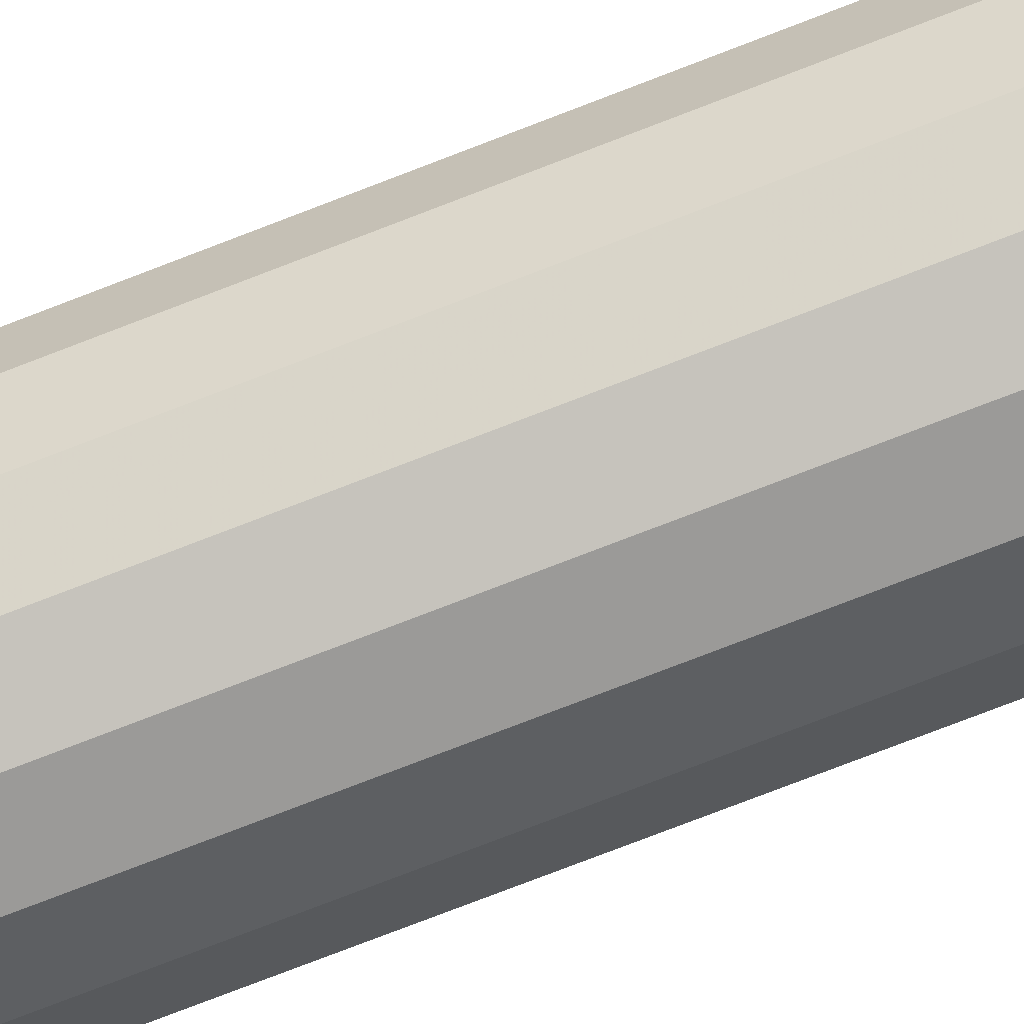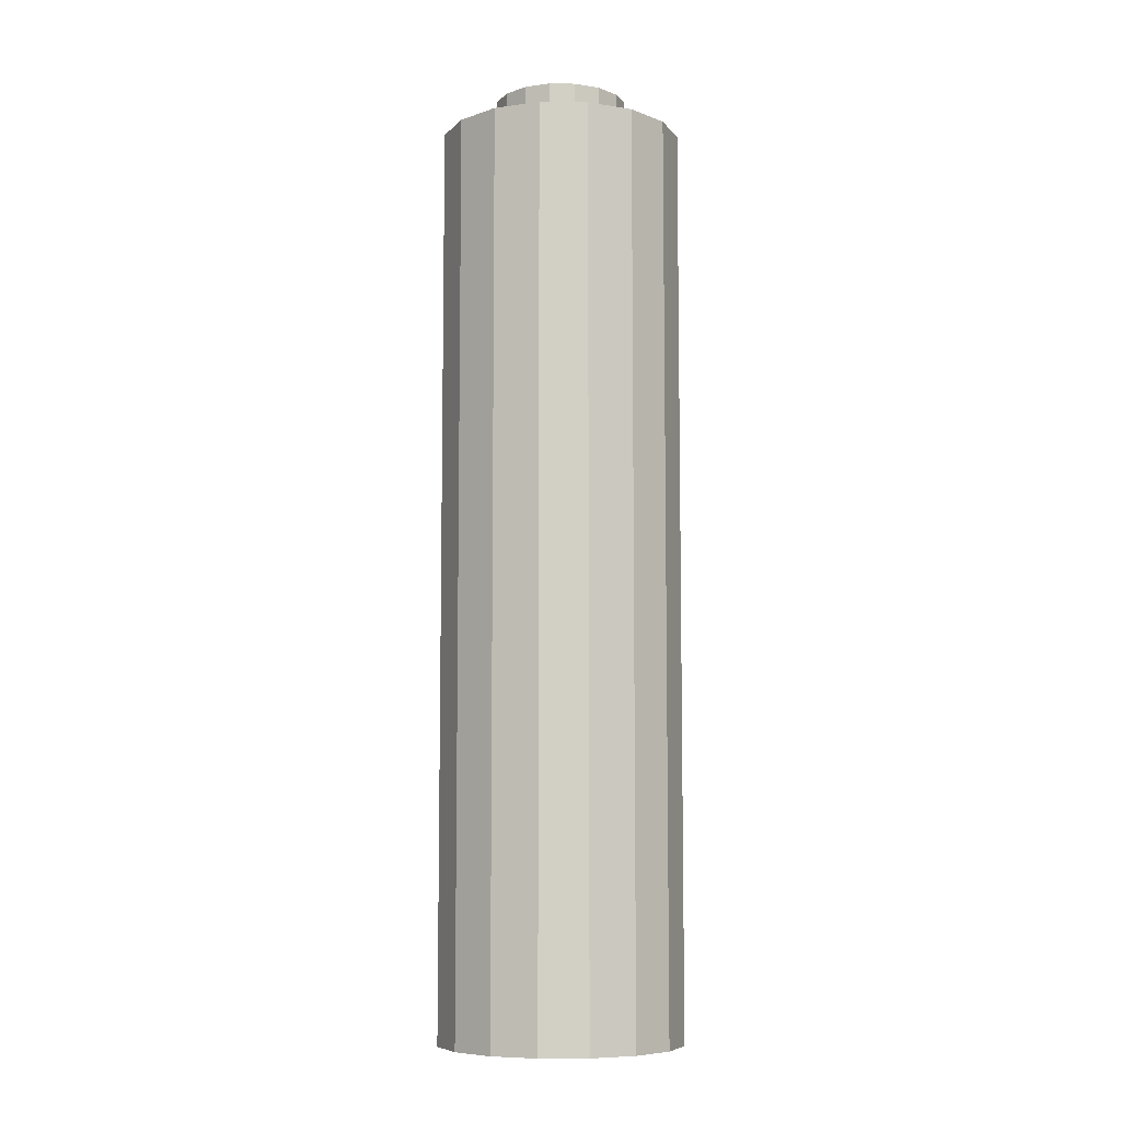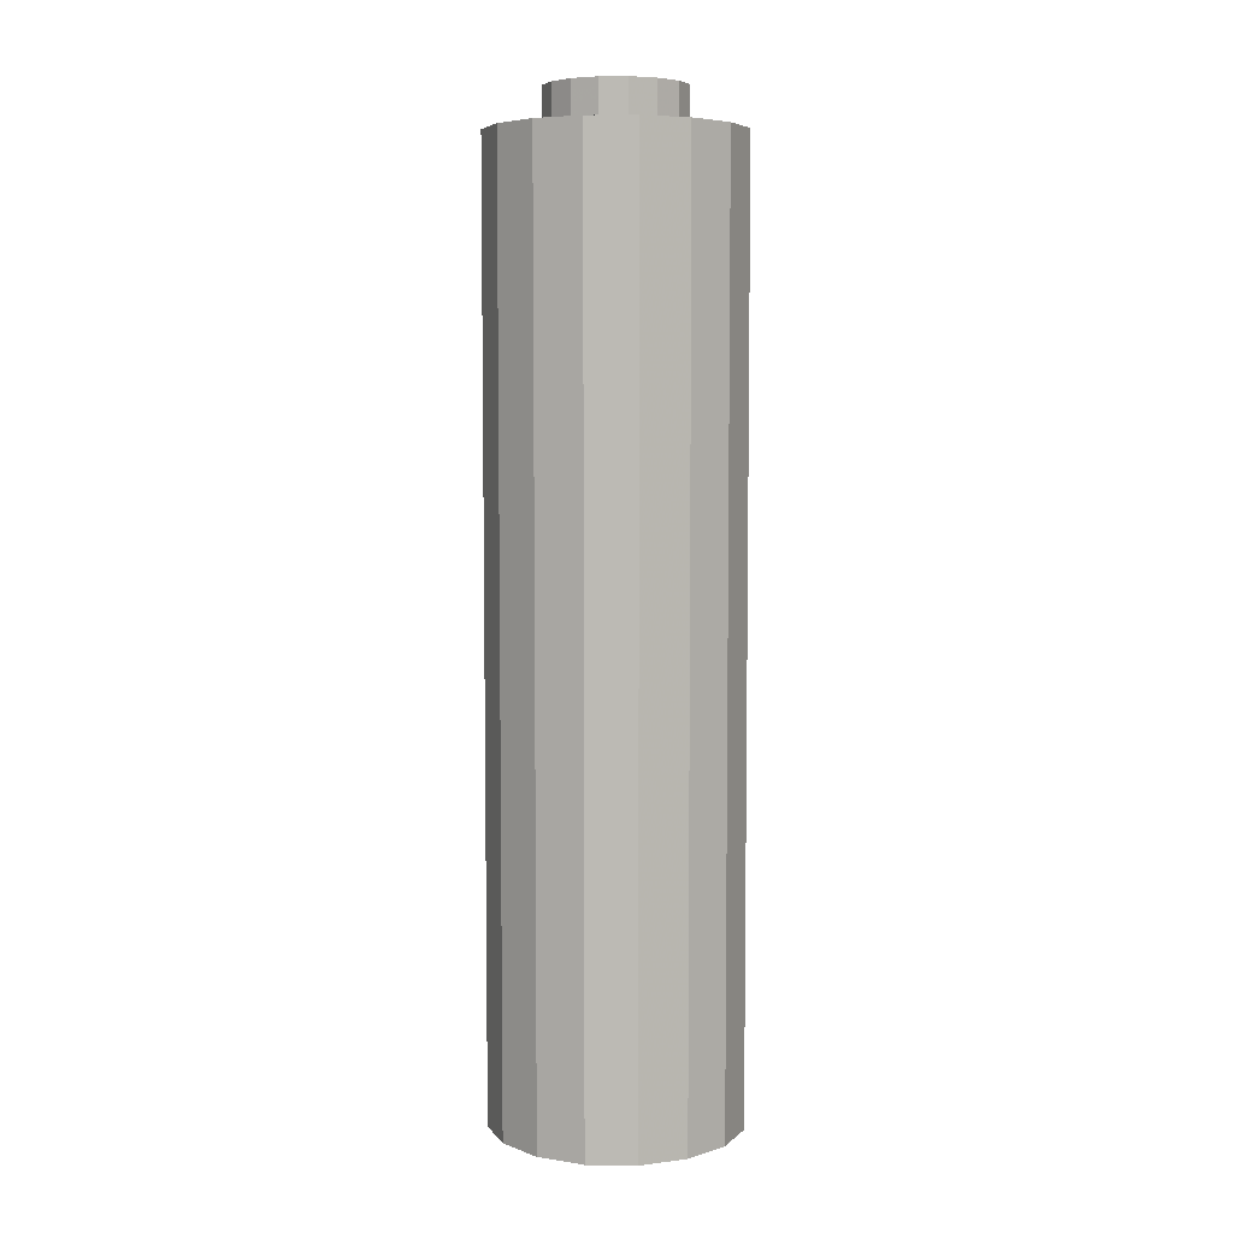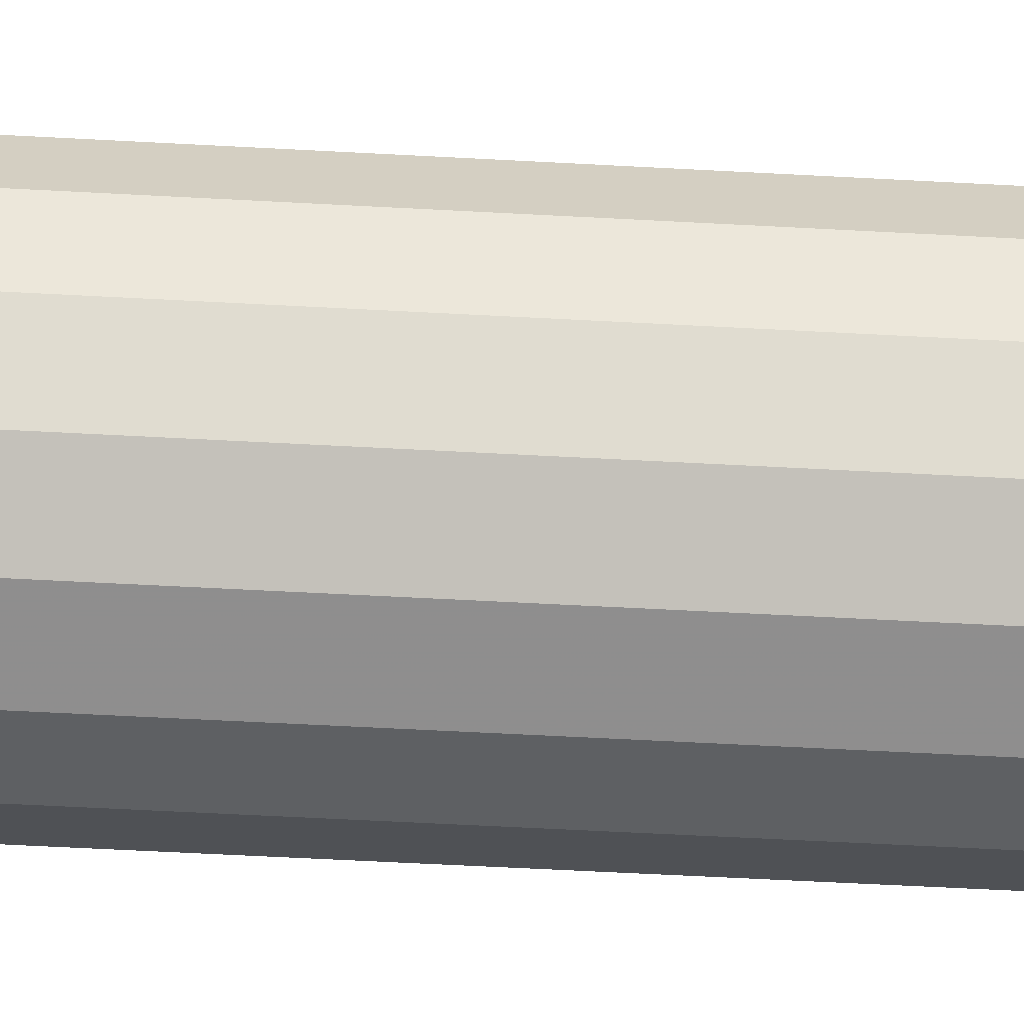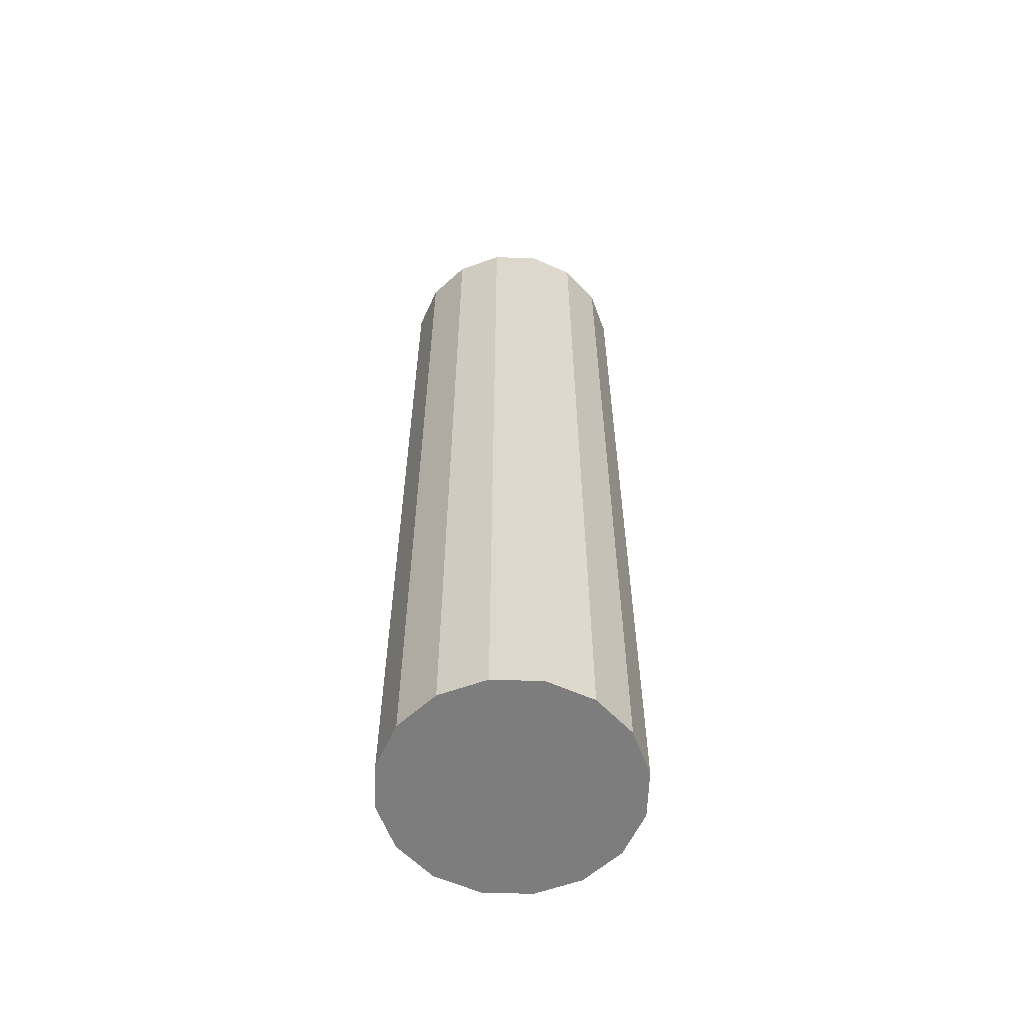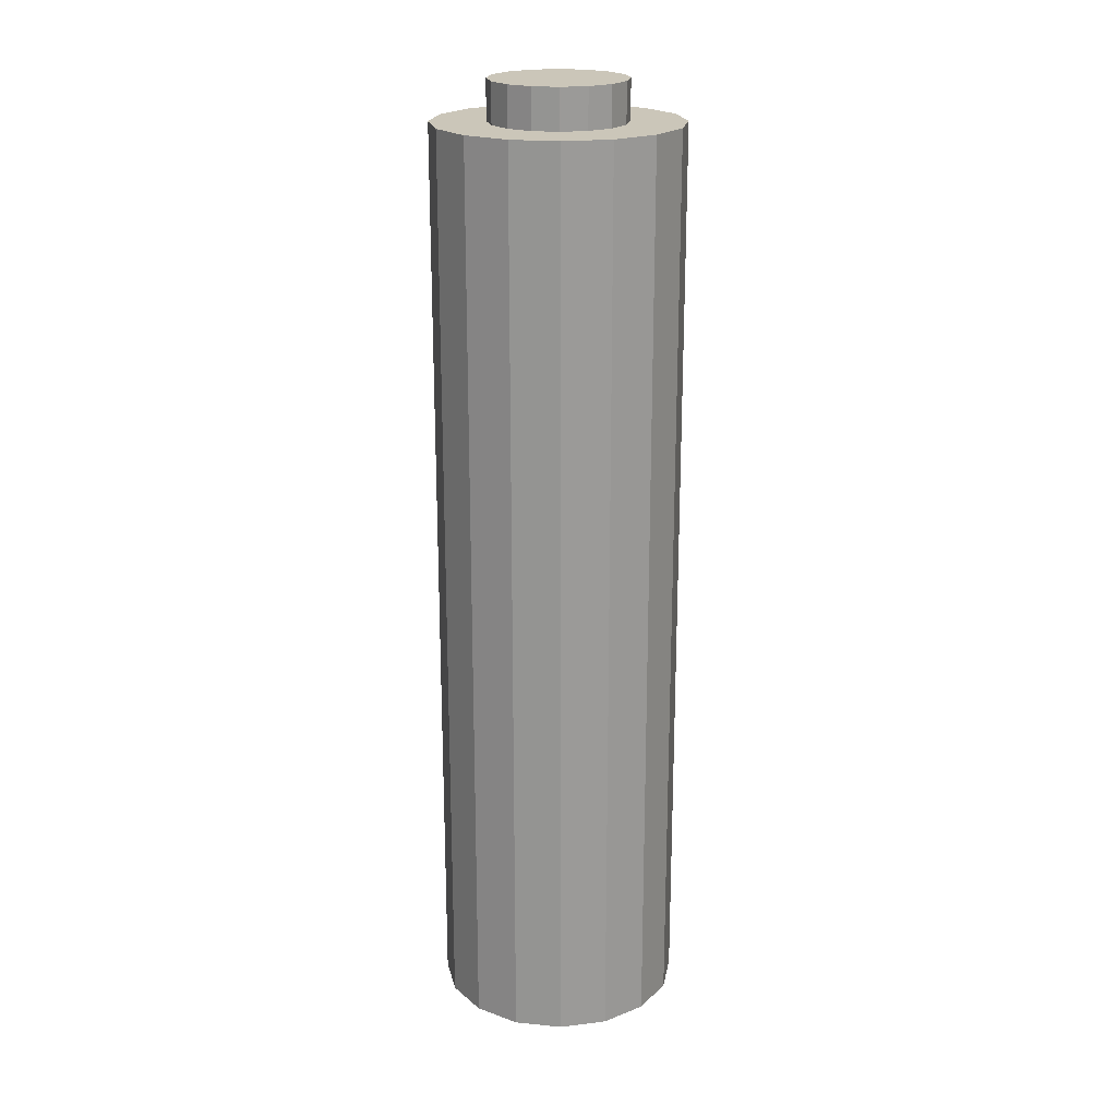
<metadata>
{"format":"obj","ext":"obj","renderer":"f3d","projection":"perspective","resolution":1024,"background":"white","views":[{"elev":-79.5,"azim":-69.1,"up":"+Z"},{"elev":-7.6,"azim":-57.7,"up":"+Y"},{"elev":6.1,"azim":170.9,"up":"+Y"},{"elev":-53.7,"azim":86.6,"up":"+Z"},{"elev":-59.2,"azim":144.2,"up":"+Y"},{"elev":20.9,"azim":133.9,"up":"+Y"}]}
</metadata>
<code>
v  0.4 0 -0
v  0.3696 0 -0.1531
v  0.3696 3 -0.1531
v  0.4 3 -0
v  0.2828 0 -0.2828
v  0.2828 3 -0.2828
v  0.1531 0 -0.3696
v  0.1531 3 -0.3696
v  -0 0 -0.4
v  -0 3 -0.4
v  -0.1531 0 -0.3696
v  -0.1531 3 -0.3696
v  -0.2828 0 -0.2828
v  -0.2828 3 -0.2828
v  -0.3696 0 -0.1531
v  -0.3696 3 -0.1531
v  -0.4 0 -0
v  -0.4 3 -0
v  -0.3696 0 0.1531
v  -0.3696 3 0.1531
v  -0.2828 0 0.2828
v  -0.2828 3 0.2828
v  -0.1531 0 0.3696
v  -0.1531 3 0.3696
v  0 0 0.4
v  0 3 0.4
v  0.1531 0 0.3696
v  0.1531 3 0.3696
v  0.2828 0 0.2828
v  0.2828 3 0.2828
v  0.3696 0 0.1531
v  0.3696 3 0.1531
v  0.2212 3 -0
v  0.2043 3 -0.0846
v  0.2043 3.13 -0.0846
v  0.2212 3.13 -0
v  0.1564 3 -0.1564
v  0.1564 3.13 -0.1564
v  0.0846 3 -0.2043
v  0.0846 3.13 -0.2043
v  -0 3 -0.2212
v  -0 3.13 -0.2212
v  -0.0846 3 -0.2043
v  -0.0846 3.13 -0.2043
v  -0.1564 3 -0.1564
v  -0.1564 3.13 -0.1564
v  -0.2043 3 -0.0846
v  -0.2043 3.13 -0.0846
v  -0.2212 3 -0
v  -0.2212 3.13 -0
v  -0.2043 3 0.0846
v  -0.2043 3.13 0.0846
v  -0.1564 3 0.1564
v  -0.1564 3.13 0.1564
v  -0.0846 3 0.2043
v  -0.0846 3.13 0.2043
v  0 3 0.2212
v  0 3.13 0.2212
v  0.0846 3 0.2043
v  0.0846 3.13 0.2043
v  0.1564 3 0.1564
v  0.1564 3.13 0.1564
v  0.2043 3 0.0846
v  0.2043 3.13 0.0846
g Cylinder001
f 1 2 3 4
f 2 5 6 3
f 5 7 8 6
f 7 9 10 8
f 9 11 12 10
f 11 13 14 12
f 13 15 16 14
f 15 17 18 16
f 17 19 20 18
f 19 21 22 20
f 21 23 24 22
f 23 25 26 24
f 25 27 28 26
f 27 29 30 28
f 29 31 32 30
f 31 1 4 32
f 29 27 25 1
f 25 23 21 17
f 21 19 17
f 17 15 13 9
f 13 11 9
f 9 7 5 1
f 5 2 1
f 17 9 1 25
f 31 29 1
f 3 6 8 32
f 8 10 12 16
f 12 14 16
f 16 18 20 24
f 20 22 24
f 24 26 28 32
f 28 30 32
f 16 24 32 8
f 4 3 32
f 33 34 35 36
f 34 37 38 35
f 37 39 40 38
f 39 41 42 40
f 41 43 44 42
f 43 45 46 44
f 45 47 48 46
f 47 49 50 48
f 49 51 52 50
f 51 53 54 52
f 53 55 56 54
f 55 57 58 56
f 57 59 60 58
f 59 61 62 60
f 61 63 64 62
f 63 33 36 64
f 61 59 57 33
f 57 55 53 49
f 53 51 49
f 49 47 45 41
f 45 43 41
f 41 39 37 33
f 37 34 33
f 49 41 33 57
f 63 61 33
f 35 38 40 64
f 40 42 44 48
f 44 46 48
f 48 50 52 56
f 52 54 56
f 56 58 60 64
f 60 62 64
f 48 56 64 40
f 36 35 64

</code>
